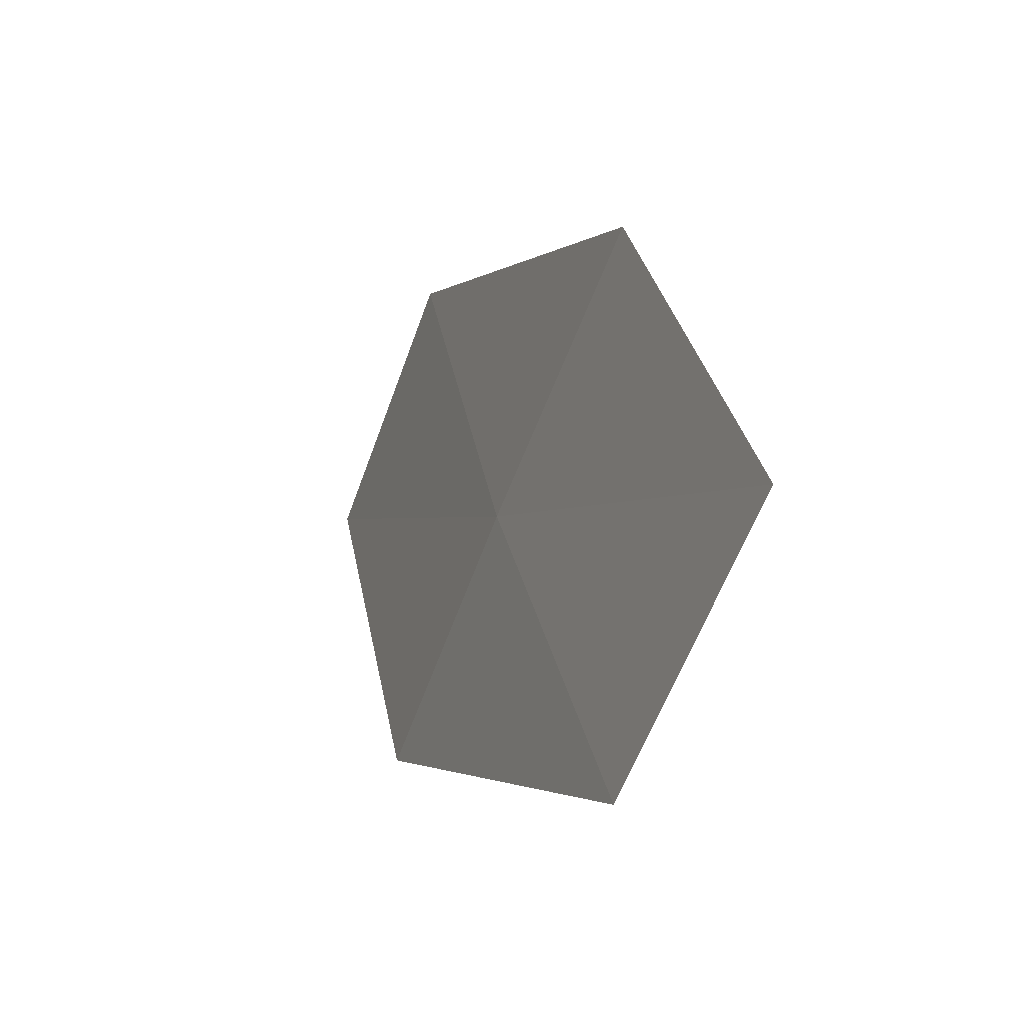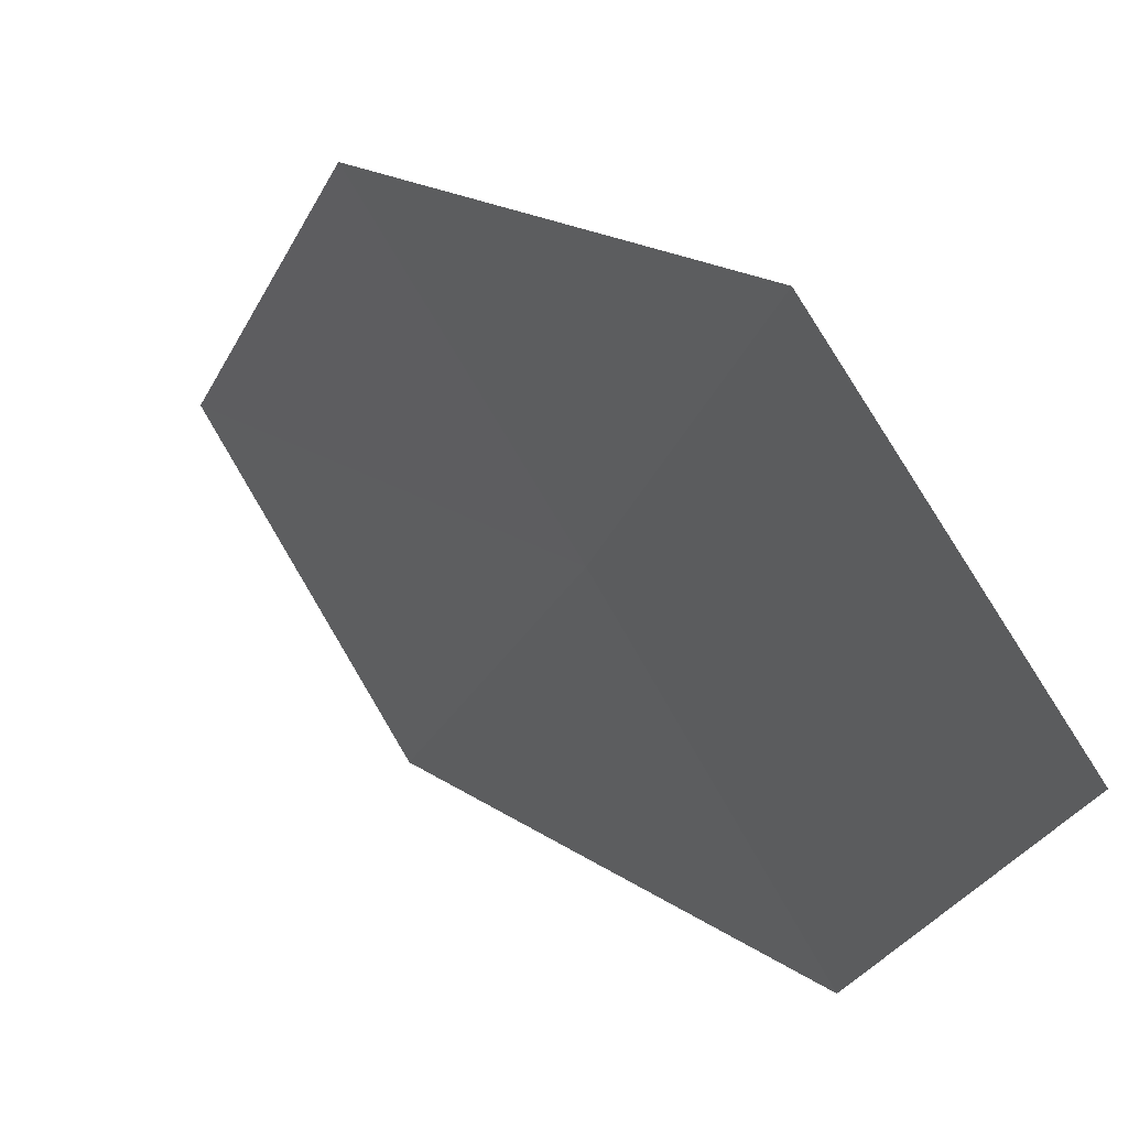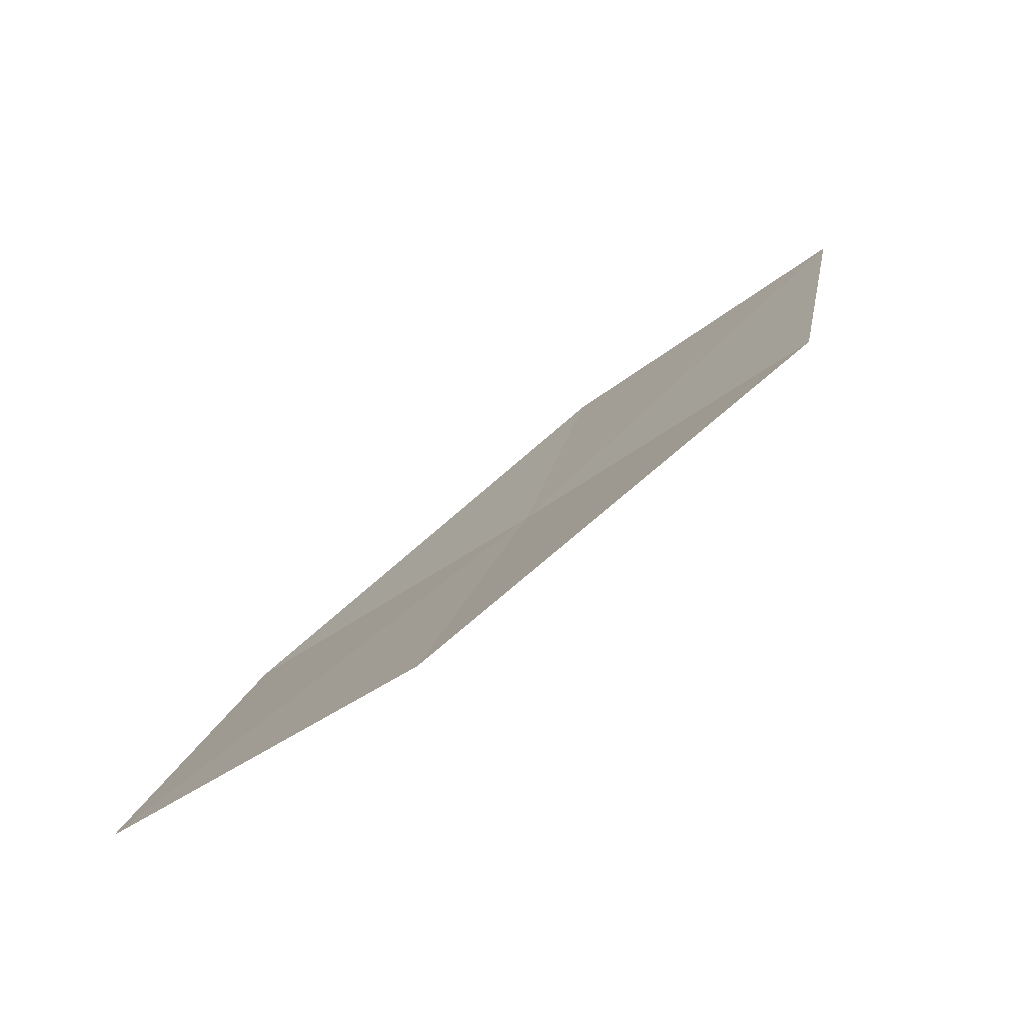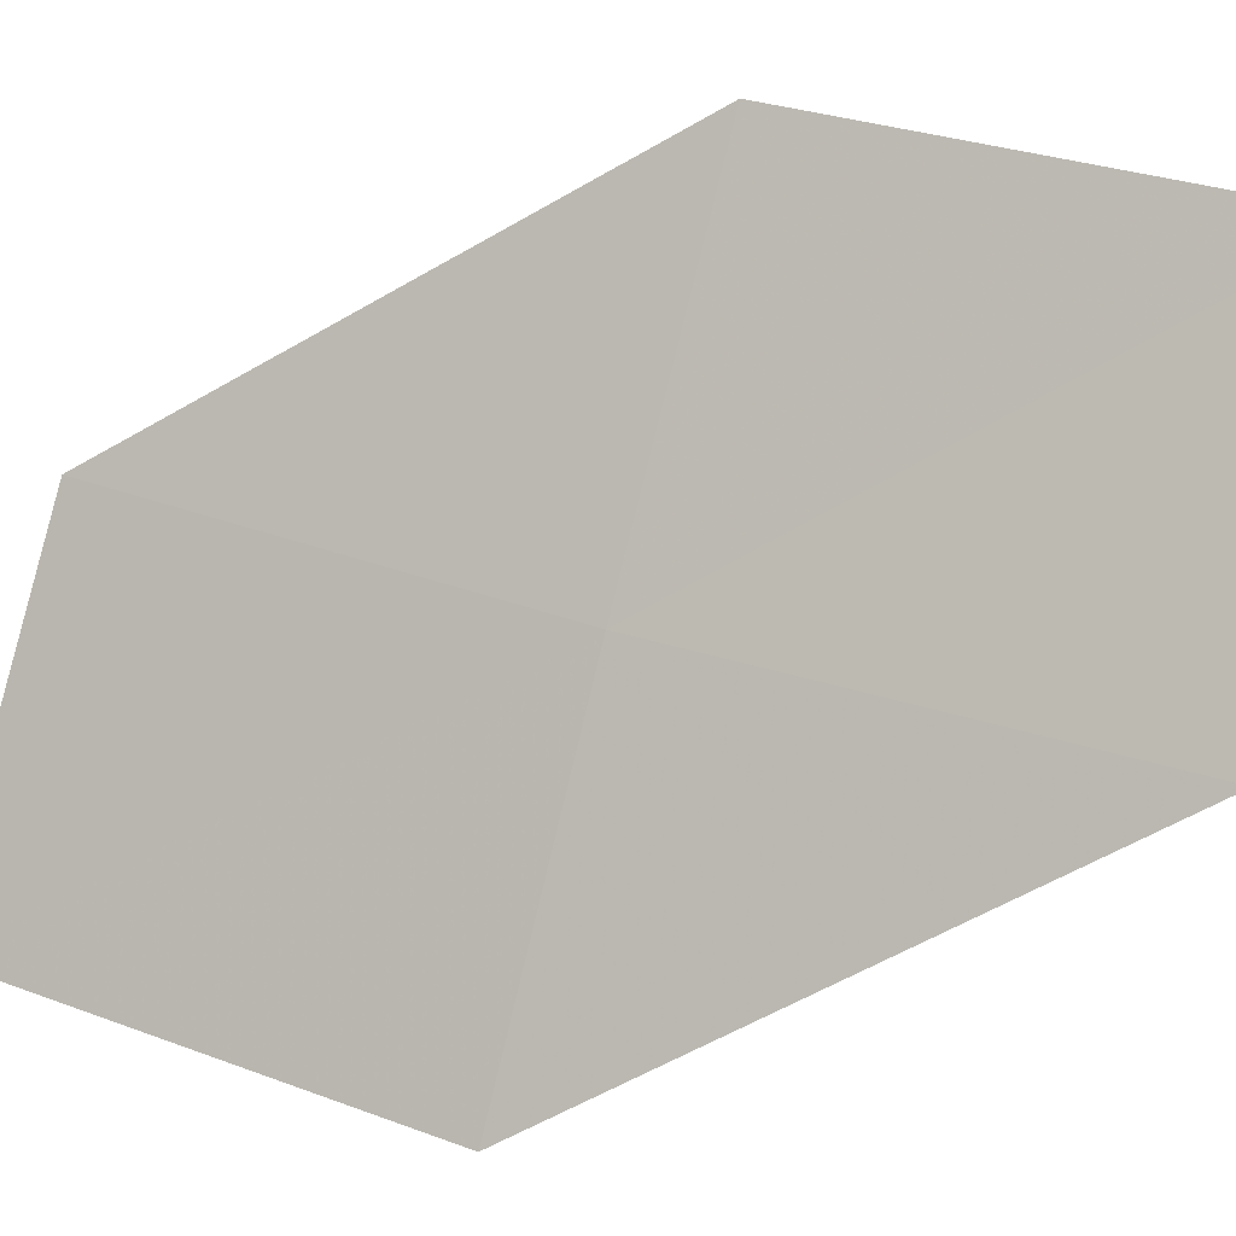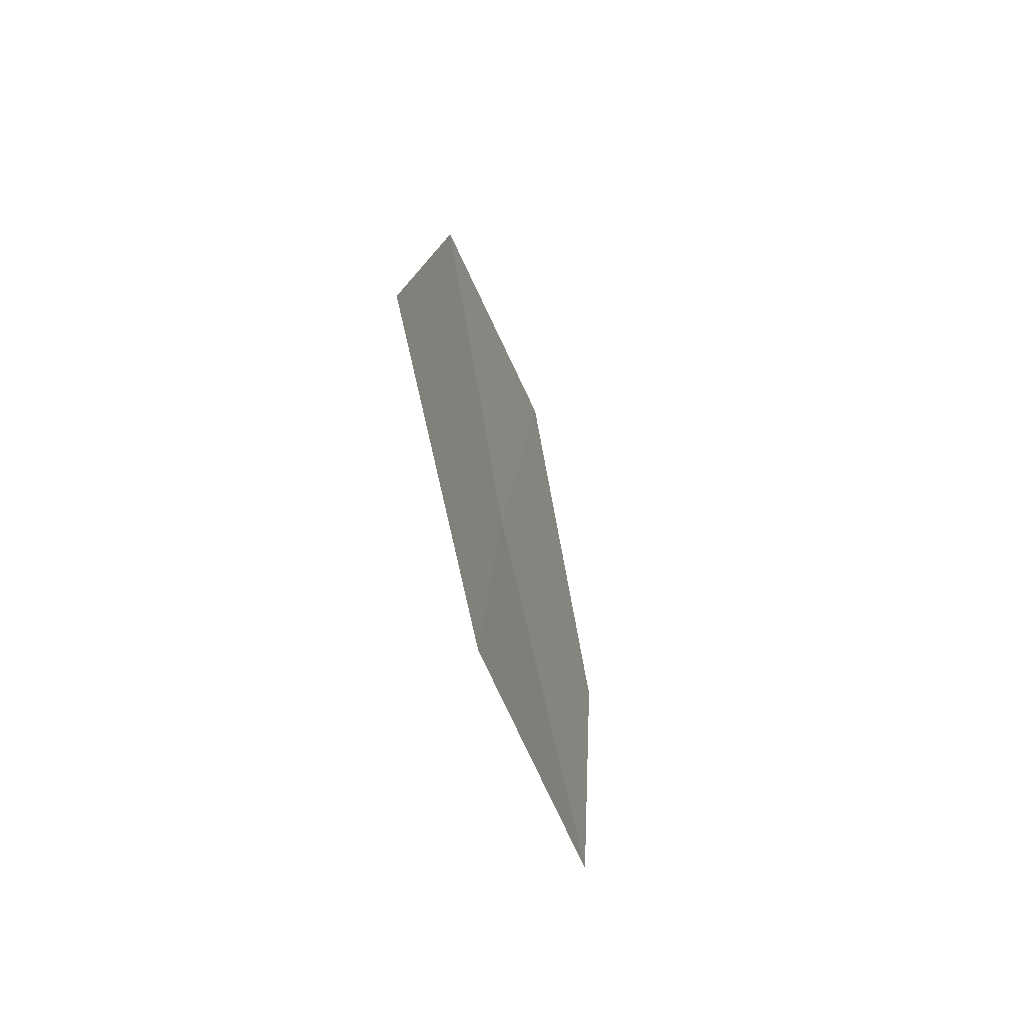
<metadata>
{"format":"obj","ext":"obj","renderer":"f3d","projection":"perspective","resolution":1024,"background":"white","views":[{"elev":-50.0,"azim":11.6,"up":"+Y"},{"elev":-22.7,"azim":174.8,"up":"+Z"},{"elev":-66.0,"azim":157.5,"up":"+Y"},{"elev":29.6,"azim":-51.0,"up":"+Z"},{"elev":-31.0,"azim":47.6,"up":"+Y"}]}
</metadata>
<code>
v -20.43 -4.276 22.88
v -21.23 -3.053 21.98
v -20.69 -2.974 22.91
v -20.98 -4.39 21.96
v -20.1 -5.558 22.86
v -19.86 -4.156 23.8
v -19.53 -5.4 23.77
f 1 3 2
f 1 2 4
f 1 4 5
f 1 6 3
f 1 7 6
f 1 5 7

</code>
